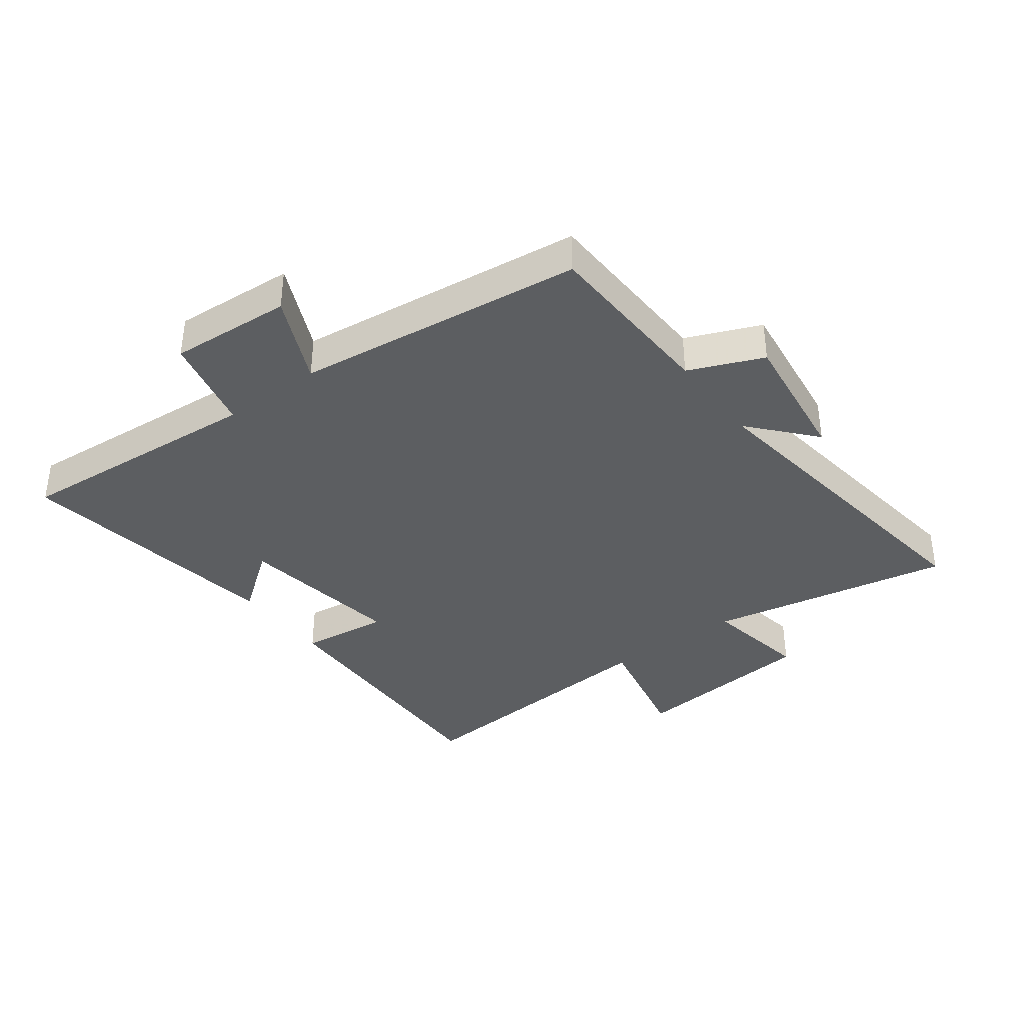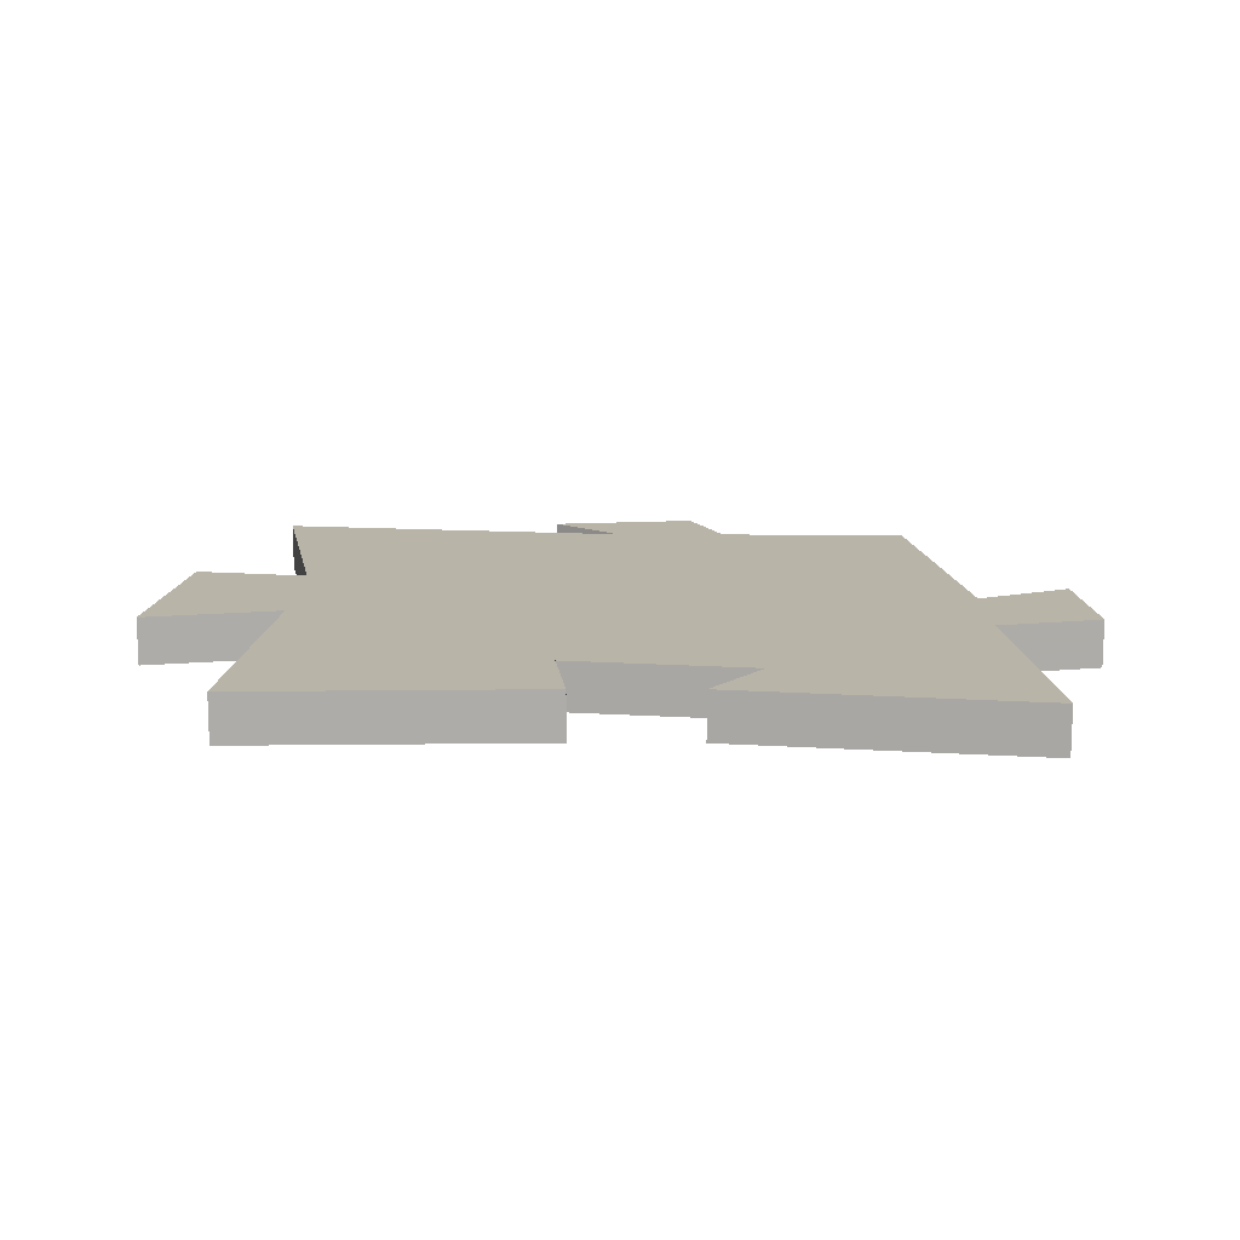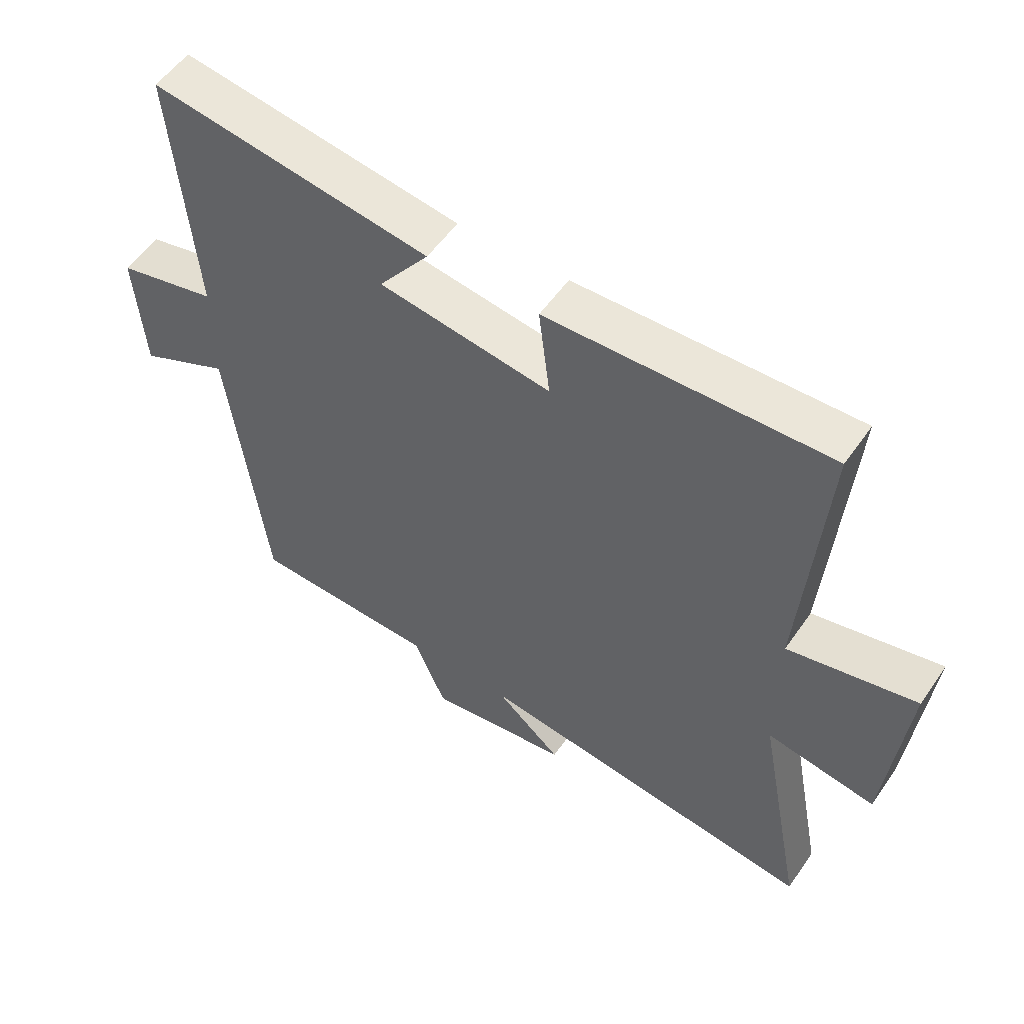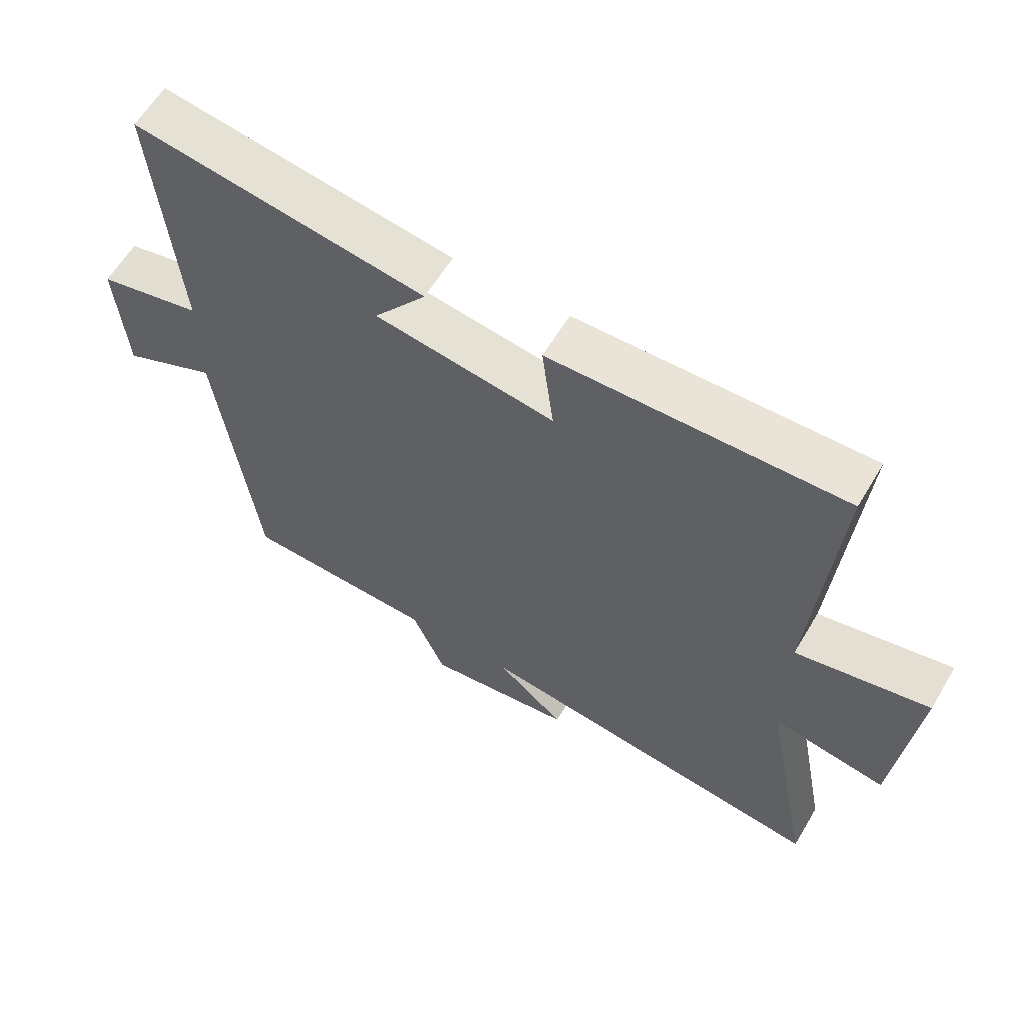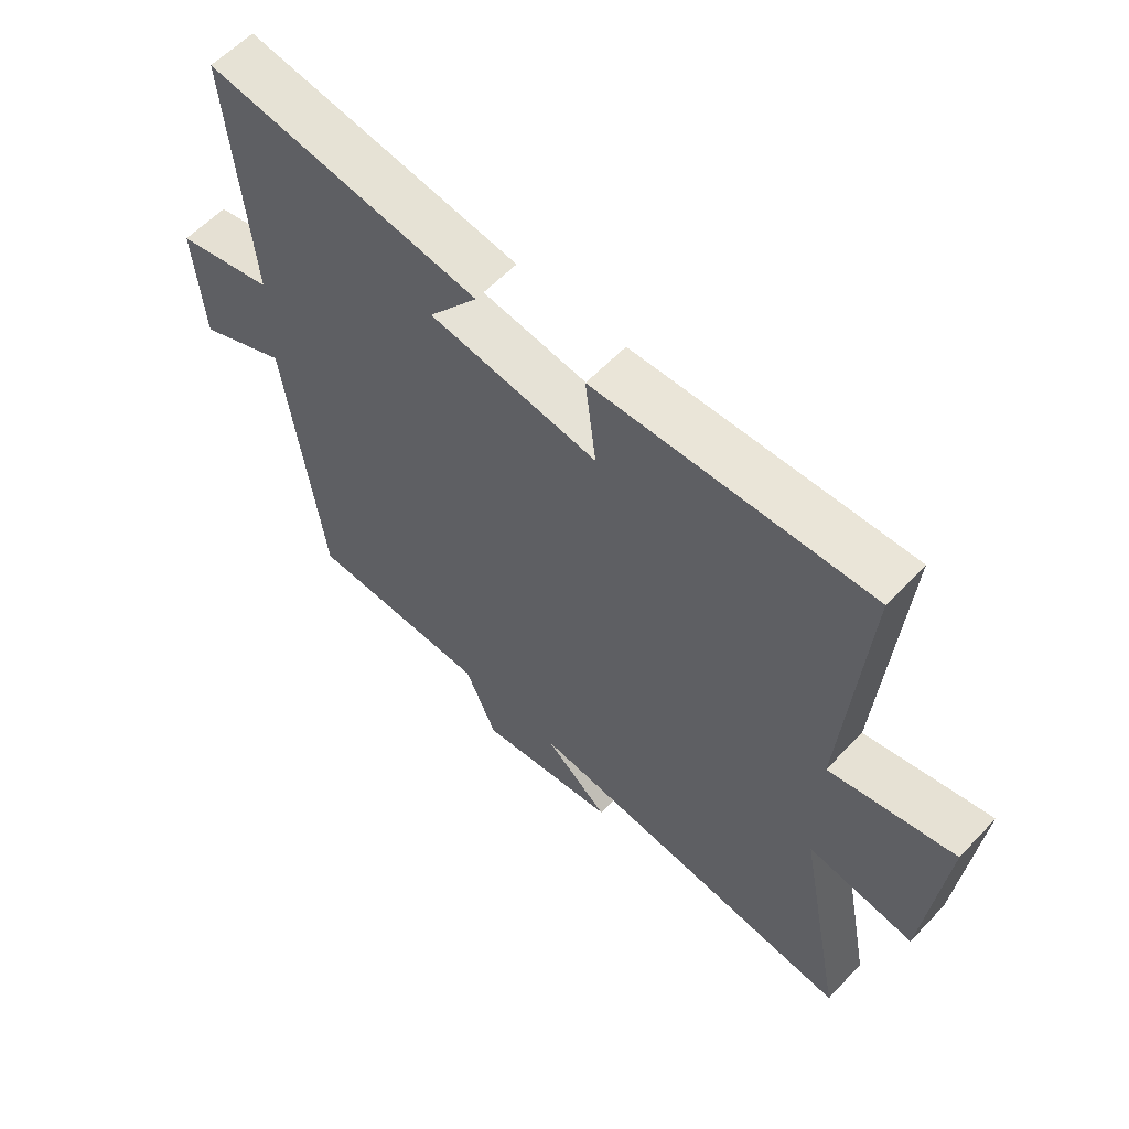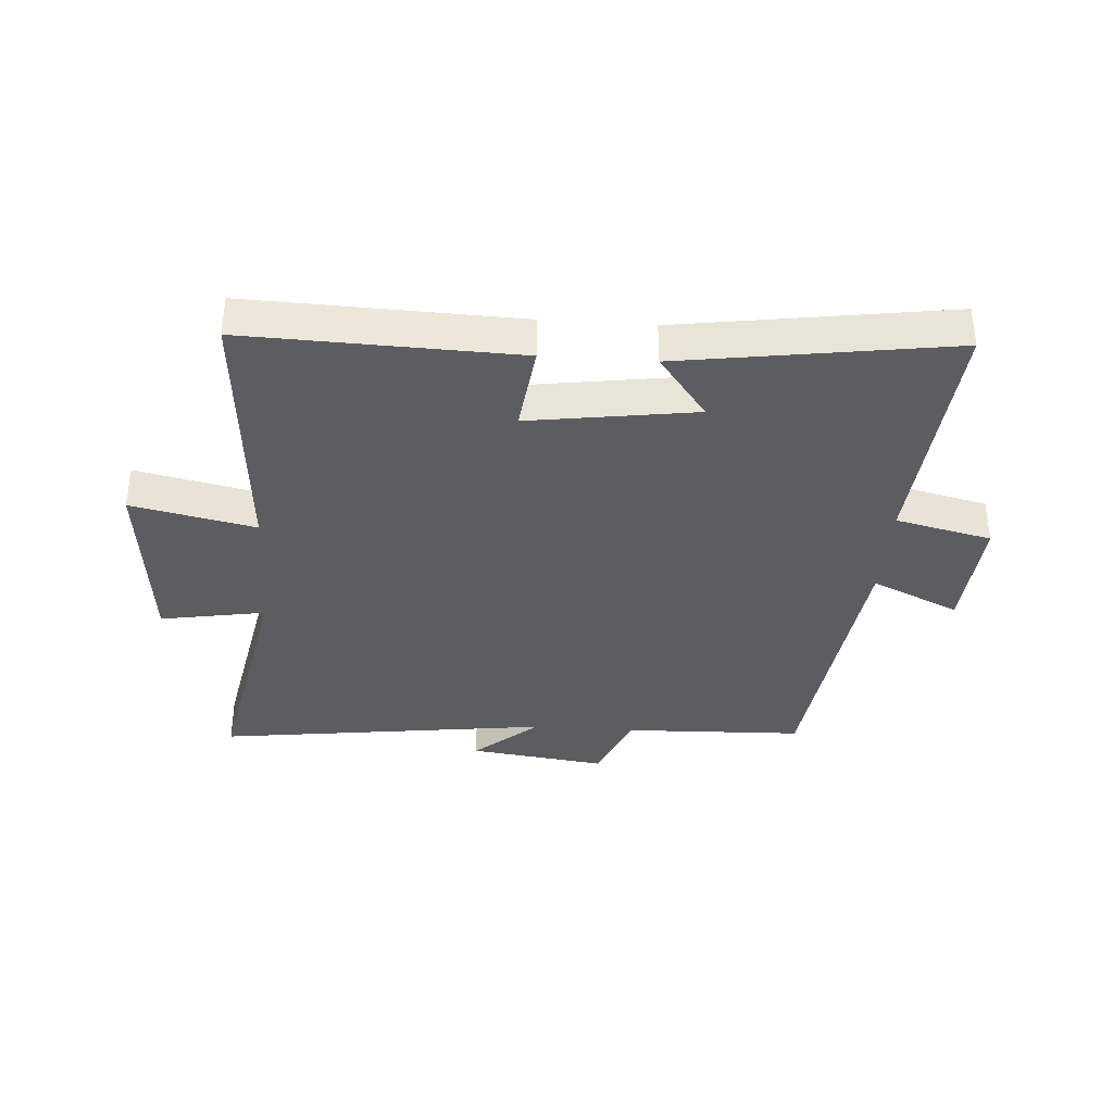
<metadata>
{"format":"obj","ext":"obj","renderer":"f3d","projection":"perspective","resolution":1024,"background":"white","views":[{"elev":-37.3,"azim":126.9,"up":"+Y"},{"elev":13.2,"azim":0.2,"up":"+Y"},{"elev":54.4,"azim":-145.9,"up":"+Z"},{"elev":61.1,"azim":-149.3,"up":"+Z"},{"elev":59.2,"azim":-137.0,"up":"+Z"},{"elev":-36.3,"azim":-4.0,"up":"+Y"}]}
</metadata>
<code>
v 0.533 0.07 0.566
v 0.5 0.07 0.153
v 0.659 0.07 0.116
v 0.645 0.07 -0.084
v 0.5 0.07 -0.017
v 0.442 0.07 -0.49
v 0.146 0.07 -0.5
v 0.095 0.07 -0.621
v -0.131 0.07 -0.591
v -0.026 0.07 -0.5
v -0.577 0.07 -0.572
v -0.5 0.07 -0.172
v -0.674 0.07 -0.202
v -0.704 0.07 0.108
v -0.5 0.07 0.064
v -0.534 0.07 0.514
v -0.088 0.07 0.5
v -0.106 0.07 0.354
v 0.168 0.07 0.394
v 0.088 0.07 0.5
v 0.533 0 0.566
v 0.5 0 0.153
v 0.659 0 0.116
v 0.645 0 -0.084
v 0.5 0 -0.017
v 0.442 0 -0.49
v 0.146 0 -0.5
v 0.095 0 -0.621
v -0.131 0 -0.591
v -0.026 0 -0.5
v -0.577 0 -0.572
v -0.5 0 -0.172
v -0.674 0 -0.202
v -0.704 0 0.108
v -0.5 0 0.064
v -0.534 0 0.514
v -0.088 0 0.5
v -0.106 0 0.354
v 0.168 0 0.394
v 0.088 0 0.5
f 19 20 1 2
f 18 19 2
f 15 16 17 18
f 15 18 2
f 12 13 14 15
f 12 15 2 3
f 10 11 12
f 7 8 9 10
f 7 10 12
f 6 7 12
f 5 6 12
f 3 4 5
f 3 5 12
f 22 21 40 39
f 22 39 38
f 38 37 36 35
f 22 38 35
f 35 34 33 32
f 23 22 35 32
f 32 31 30
f 30 29 28 27
f 32 30 27
f 32 27 26
f 32 26 25
f 25 24 23
f 32 25 23
f 1 21 22 2
f 2 22 23 3
f 3 23 24 4
f 4 24 25 5
f 5 25 26 6
f 6 26 27 7
f 7 27 28 8
f 8 28 29 9
f 9 29 30 10
f 10 30 31 11
f 11 31 32 12
f 12 32 33 13
f 13 33 34 14
f 14 34 35 15
f 15 35 36 16
f 16 36 37 17
f 17 37 38 18
f 18 38 39 19
f 19 39 40 20
f 20 40 21 1

</code>
